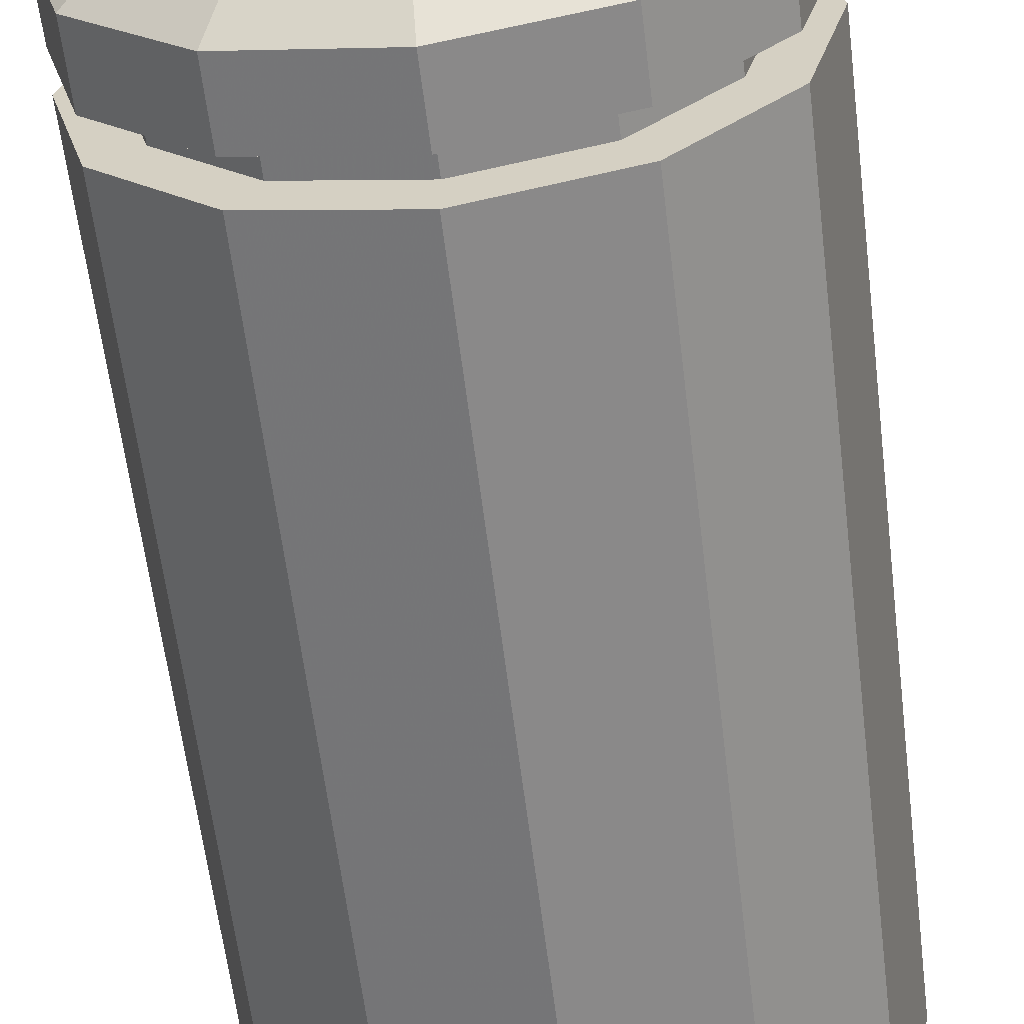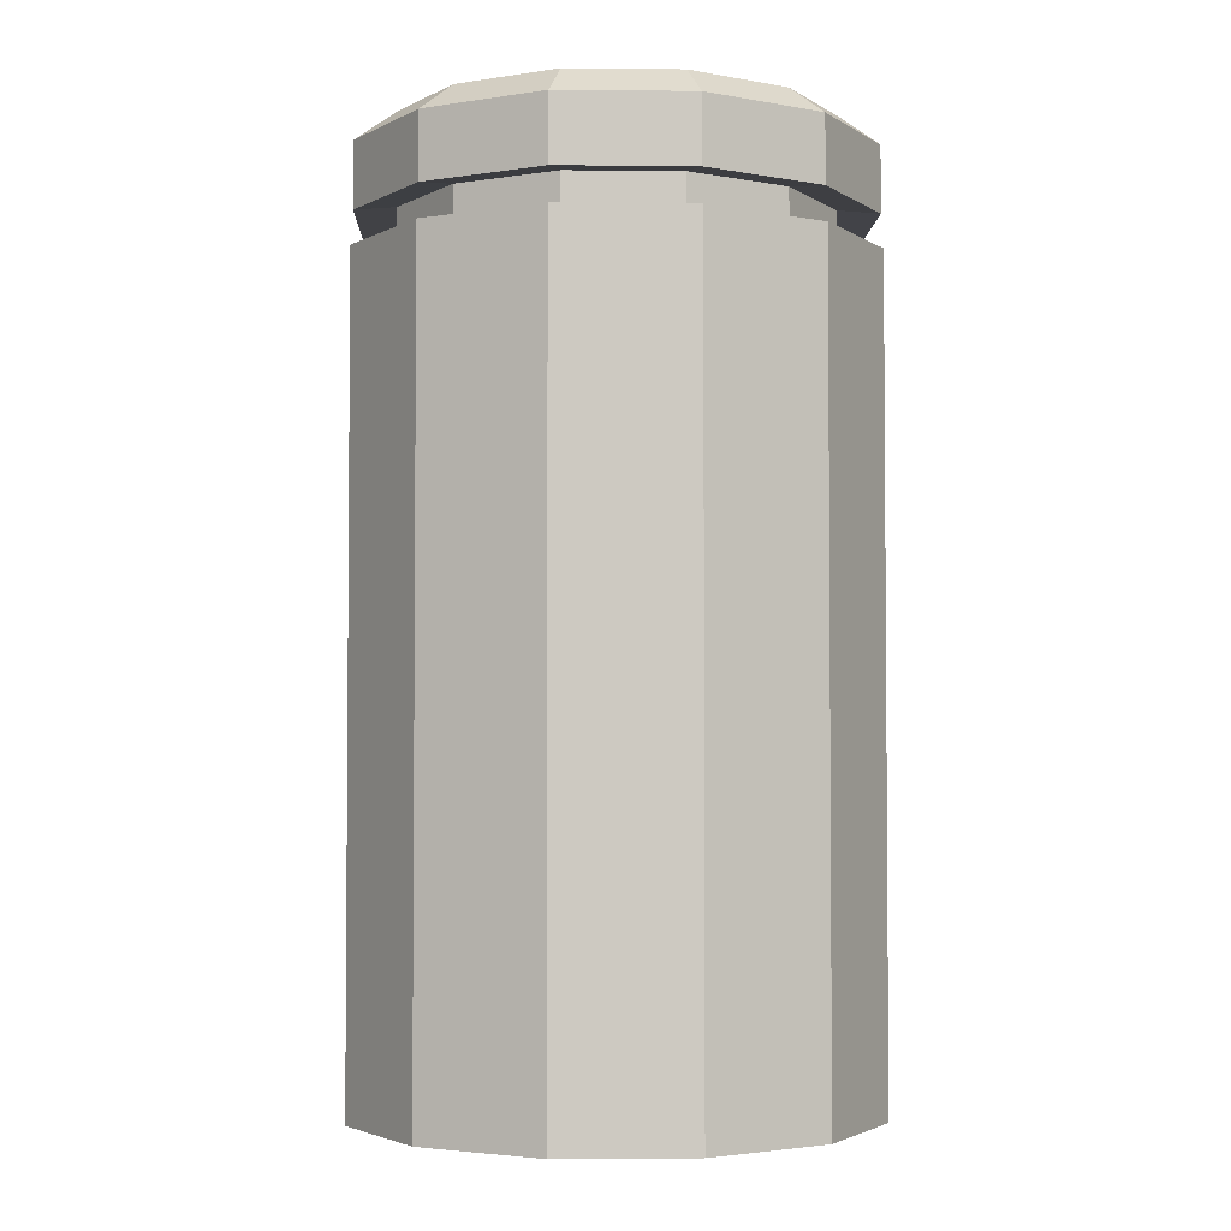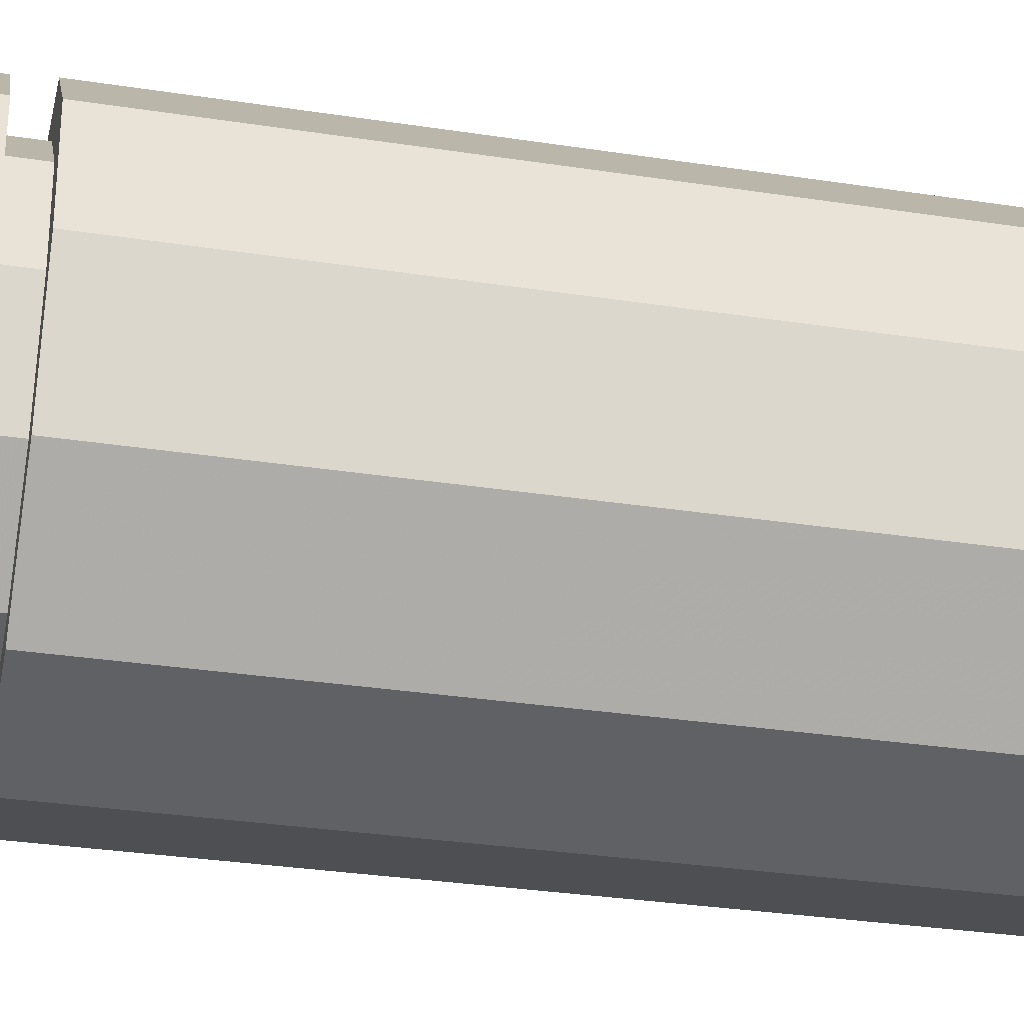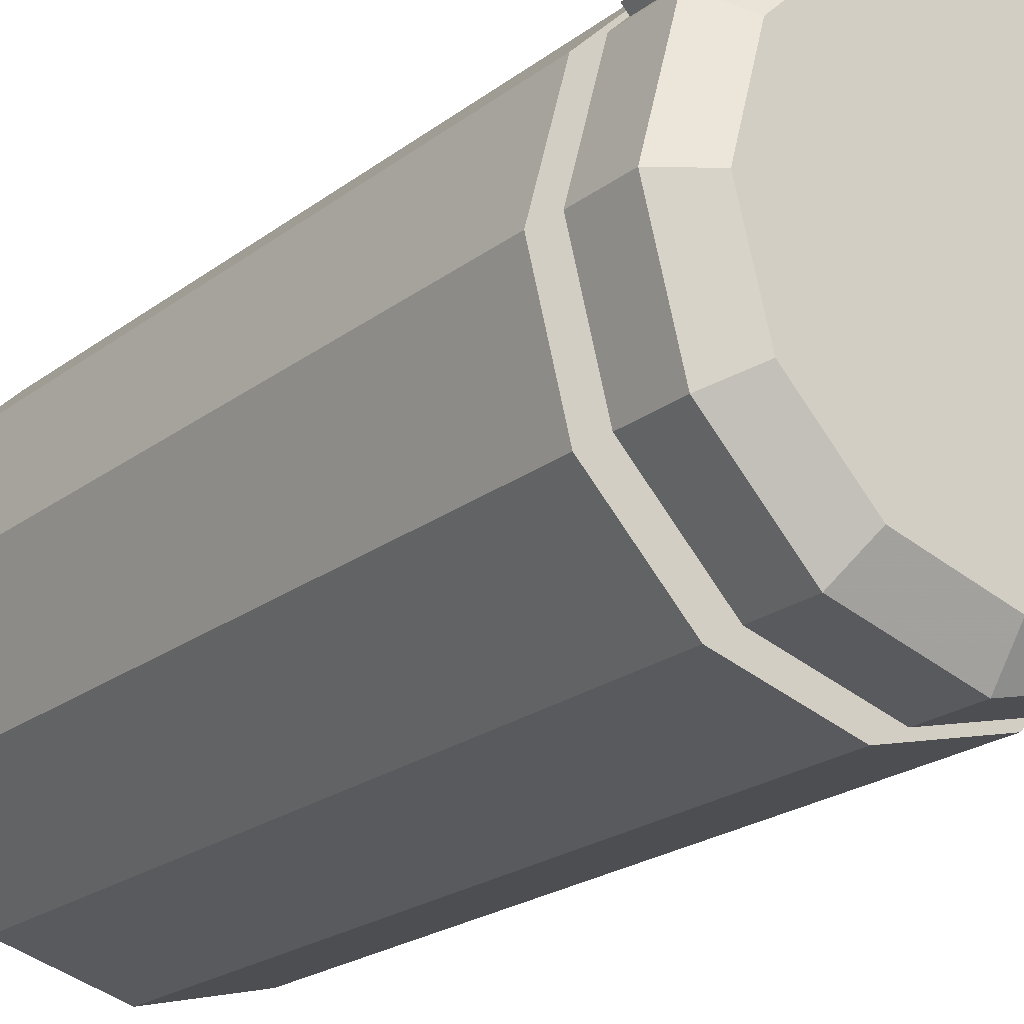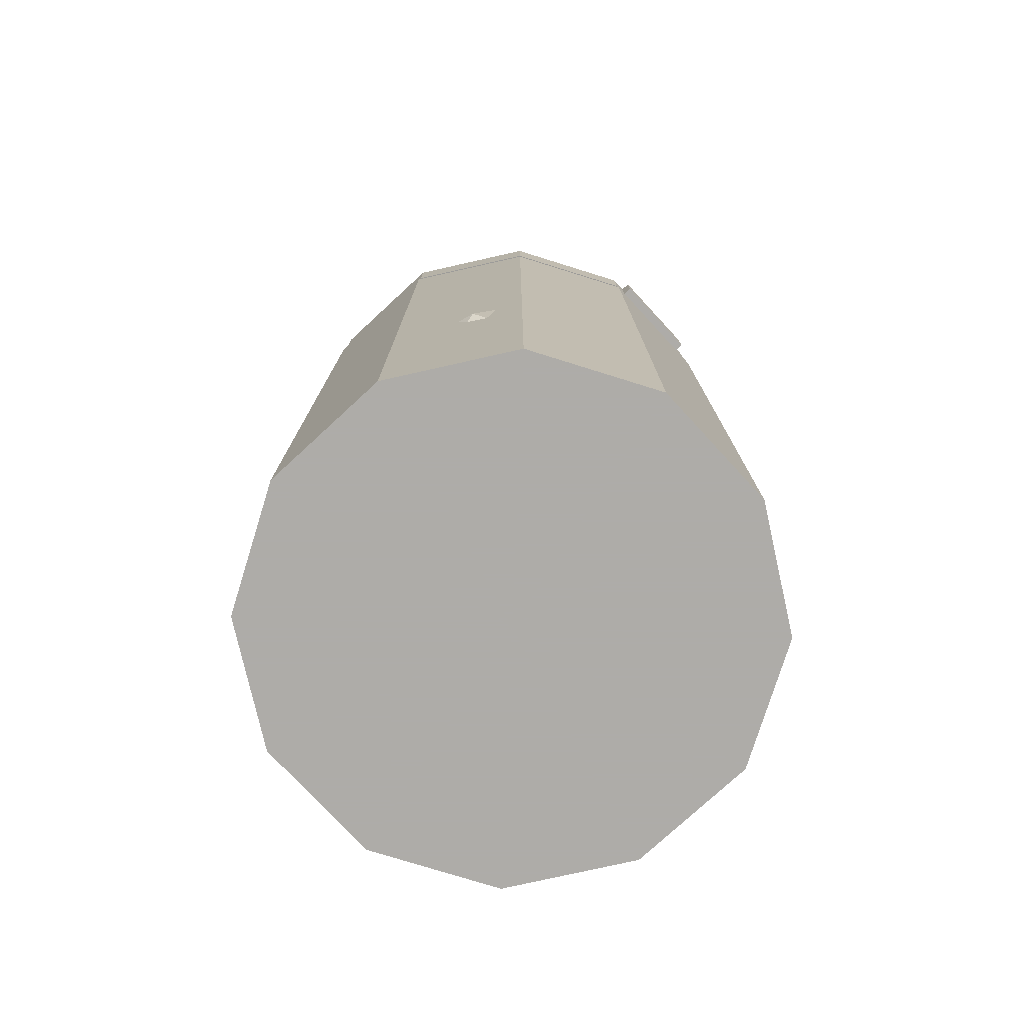
<metadata>
{"format":"obj","ext":"obj","renderer":"f3d","projection":"perspective","resolution":1024,"background":"white","views":[{"elev":-61.4,"azim":-173.0,"up":"+Z"},{"elev":-3.0,"azim":-137.0,"up":"+Y"},{"elev":-32.3,"azim":-102.1,"up":"+Z"},{"elev":-22.2,"azim":142.0,"up":"+Z"},{"elev":-77.0,"azim":-2.3,"up":"+Y"}]}
</metadata>
<code>
v 0.585 0.5115 -0.6086
v 0.4462 0.5797 -0.6974
v 0.3075 0.5115 -0.7862
v 0.25 0.3468 -0.8229
v 0.3075 0.182 -0.7862
v 0.4462 0.1138 -0.6974
v 0.585 0.182 -0.6086
v 0.6425 0.3468 -0.5718
v 0.5523 0.5801 -0.4302
v 0.3557 0.6768 -0.5559
v 0.1592 0.5801 -0.6817
v 0.07777 0.3468 -0.7338
v 0.1592 0.1134 -0.6817
v 0.3557 0.01676 -0.5559
v 0.5523 0.1134 -0.4302
v 0.6337 0.3468 -0.3781
v -0.1592 0.5801 0.6817
v -0.3557 0.6768 0.5559
v -0.5523 0.5801 0.4302
v -0.6337 0.3468 0.3781
v -0.5523 0.1134 0.4302
v -0.3557 0.01676 0.5559
v -0.1592 0.1134 0.6817
v -0.07777 0.3468 0.7338
v -0.3075 0.5115 0.7862
v -0.4462 0.5797 0.6974
v -0.585 0.5115 0.6086
v -0.6425 0.3468 0.5718
v -0.585 0.182 0.6086
v -0.4462 0.1138 0.6974
v -0.3075 0.182 0.7862
v -0.25 0.3468 0.8229
v 0.5114 0.3468 -0.7992
v -0.5114 0.3468 0.7992
v 0.1997 0.5801 0.1209
v 0.003133 0.6768 -0.004897
v -0.1934 0.5801 -0.1307
v -0.2748 0.3468 -0.1828
v -0.1934 0.1134 -0.1307
v 0.003133 0.01676 -0.004897
v 0.1997 0.1134 0.1209
v 0.2811 0.3468 0.173
v 0.6386 0.4871 0.6906
v 0.7758 0.498 0.5772
v 0.8211 0.4153 0.4259
v 0.748 0.2876 0.3252
v 0.5994 0.1896 0.3342
v 0.4622 0.1787 0.4476
v 0.4169 0.2614 0.5989
v 0.4899 0.3891 0.6996
v 0.5645 0.6658 0.6764
v 0.7588 0.6812 0.5158
v 0.8231 0.5641 0.3014
v 0.7195 0.3831 0.1589
v 0.5089 0.2443 0.1716
v 0.3146 0.2289 0.3322
v 0.2504 0.346 0.5466
v 0.3539 0.527 0.6891
v -0.08218 1.583 -0.01835
v 0.1121 1.598 -0.1789
v 0.1764 1.481 -0.3933
v 0.07284 1.3 -0.5359
v -0.1378 1.162 -0.5232
v -0.3321 1.146 -0.3626
v -0.3963 1.263 -0.1482
v -0.2928 1.444 -0.005604
v -0.1726 1.638 -0.181
v -0.03546 1.649 -0.2943
v 0.009872 1.566 -0.4457
v -0.0632 1.438 -0.5463
v -0.2119 1.34 -0.5373
v -0.349 1.329 -0.4239
v -0.3944 1.412 -0.2726
v -0.3213 1.54 -0.172
v 0.6782 0.2543 0.576
v -0.2515 1.573 -0.4228
v 0.244 1.12 0.3321
v 0.4383 1.136 0.1715
v 0.5026 1.019 -0.04288
v 0.399 0.8377 -0.1855
v 0.1884 0.6989 -0.1727
v -0.0059 0.6835 -0.01212
v -0.07011 0.8006 0.2023
v 0.0334 0.9816 0.3448
v -0.409 1.102 0.7204
v -0.337 1.153 0.8754
v -0.1956 1.102 0.9713
v -0.06753 0.9796 0.952
v -0.02791 0.857 0.8287
v -0.09991 0.8063 0.6737
v -0.2414 0.857 0.5778
v -0.3694 0.9796 0.5971
v -0.3932 1.265 0.6168
v -0.2912 1.337 0.8364
v -0.09083 1.265 0.9723
v 0.09054 1.092 0.9449
v 0.1467 0.9182 0.7703
v 0.04466 0.8462 0.5507
v -0.1557 0.9182 0.4148
v -0.3371 1.092 0.4422
v 0.355 2.147 -0.01954
v 0.457 2.219 0.2
v 0.6573 2.147 0.3359
v 0.8387 1.974 0.3086
v 0.8948 1.8 0.1339
v 0.7928 1.728 -0.08564
v 0.5925 1.8 -0.2216
v 0.4111 1.974 -0.1942
v 0.5295 2.208 -0.07793
v 0.6015 2.259 0.07707
v 0.743 2.208 0.173
v 0.871 2.086 0.1537
v 0.9106 1.963 0.03041
v 0.8386 1.913 -0.1246
v 0.6972 1.963 -0.2205
v 0.5691 2.086 -0.2012
v -0.287 0.8988 0.8328
v 0.7886 2.167 -0.08207
v -0.02242 1.702 0.3014
v 0.07958 1.774 0.521
v 0.28 1.702 0.6569
v 0.4613 1.529 0.6296
v 0.5174 1.355 0.4549
v 0.4154 1.283 0.2353
v 0.2151 1.355 0.09944
v 0.0337 1.529 0.1268
v 0.866 3.028 -0.5
v 0.5 3.028 -0.866
v 0 3.028 -1
v -0.5 3.028 -0.866
v -0.866 3.028 -0.5
v -1 3.028 -0
v -0.866 3.028 0.5
v -0.5 3.028 0.866
v 0 3.028 1
v 0.5 3.028 0.866
v 0.866 3.028 0.5
v 1 3.028 -0
v 0.866 0.09635 -0.5
v 0.5 0.09635 -0.866
v 0 0.09635 -1
v -0.5 0.09635 -0.866
v -0.866 0.09635 -0.5
v -1 0.09635 -0
v -0.866 0.09635 0.5
v -0.5 0.09635 0.866
v 0 0.09635 1
v 0.5 0.09635 0.866
v 0.866 0.09635 0.5
v 1 0.09635 -0
v 0.866 0.003045 -0.5
v 0.5 0.003045 -0.866
v 0 0.003045 -1
v -0.5 0.003045 -0.866
v -0.866 0.003045 -0.5
v -1 0.003045 -0
v -0.866 0.003045 0.5
v -0.5 0.003045 0.866
v 0 0.003045 1
v 0.5 0.003045 0.866
v 0.866 0.003045 0.5
v 1 0.003045 -0
v 0.866 3.15 -0.5
v 0.5 3.15 -0.866
v 0 3.15 -1
v -0.5 3.15 -0.866
v -0.866 3.15 -0.5
v -1 3.15 -0
v -0.866 3.15 0.5
v -0.5 3.15 0.866
v 0 3.15 1
v 0.5 3.15 0.866
v 0.866 3.15 0.5
v 1 3.15 -0
v 0 0.003045 -0
v 0.7189 3.15 -0.415
v 0.415 3.15 -0.7189
v 0 3.15 -0.8301
v -0.415 3.15 -0.7189
v -0.7189 3.15 -0.415
v -0.8301 3.15 -0
v -0.7189 3.15 0.415
v -0.415 3.15 0.7189
v 0 3.15 0.8301
v 0.415 3.15 0.7189
v 0.7189 3.15 0.415
v 0.8301 3.15 -0
v 0.7189 3.299 -0.415
v 0.415 3.299 -0.7189
v 0 3.299 -0.8301
v -0.415 3.299 -0.7189
v -0.7189 3.299 -0.415
v -0.8301 3.299 -0
v -0.7189 3.299 0.415
v -0.415 3.299 0.7189
v 0 3.299 0.8301
v 0.415 3.299 0.7189
v 0.7189 3.299 0.415
v 0.8301 3.299 -0
v 0.7189 3.65 -0.415
v 0.415 3.65 -0.7189
v 0 3.65 -0
v 0 3.65 -0.8301
v -0.415 3.65 -0.7189
v -0.7189 3.65 -0.415
v -0.8301 3.65 -0
v -0.7189 3.65 0.415
v -0.415 3.65 0.7189
v 0 3.65 0.8301
v 0.415 3.65 0.7189
v 0.7189 3.65 0.415
v 0.8301 3.65 -0
v 0.8581 3.278 -0.4954
v 0.4954 3.278 -0.8581
v 0.4954 3.533 -0.8581
v 0.8581 3.533 -0.4954
v 0 3.278 -0.9908
v 0 3.533 -0.9908
v -0.4954 3.278 -0.8581
v -0.4954 3.533 -0.8581
v -0.8581 3.278 -0.4954
v -0.8581 3.533 -0.4954
v -0.9908 3.278 -0
v -0.9908 3.533 -0
v -0.8581 3.278 0.4954
v -0.8581 3.533 0.4954
v -0.4954 3.278 0.8581
v -0.4954 3.533 0.8581
v 0 3.278 0.9908
v 0 3.533 0.9908
v 0.4954 3.278 0.8581
v 0.4954 3.533 0.8581
v 0.8581 3.278 0.4954
v 0.8581 3.533 0.4954
v 0.9908 3.278 -0
v 0.9908 3.533 -0
v 0.866 0.09635 -0.5
v 0.5 0.09635 -0.866
v 0 0.09635 -1
v -0.5 0.09635 -0.866
v -0.866 0.09635 -0.5
v -1 0.09635 -0
v -0.866 0.09635 0.5
v -0.5 0.09635 0.866
v 0 0.09635 1
v 0.5 0.09635 0.866
v 0.866 0.09635 0.5
v 1 0.09635 -0
v 0.5377 3.308 0.8158
v 0.8158 3.308 0.5377
v 0.8158 3.503 0.5377
v 0.5377 3.503 0.8158
v 0.5657 3.308 0.8438
v 0.8438 3.308 0.5657
v 0.8438 3.503 0.5657
v 0.5657 3.503 0.8438
v 0.866 3.028 -0.5
v 0.5 3.028 -0.866
v 0 3.028 -1
v -0.5 3.028 -0.866
v -0.866 3.028 -0.5
v -1 3.028 -0
v -0.866 3.028 0.5
v -0.5 3.028 0.866
v 0 3.028 1
v 0.5 3.028 0.866
v 0.866 3.028 0.5
v 1 3.028 -0
g Group13128
f 1 2 10 9
f 2 3 11 10
f 3 4 12 11
f 4 5 13 12
f 5 6 14 13
f 6 7 15 14
f 7 8 16 15
f 8 1 9 16
f 35 36 18 17
f 36 37 19 18
f 37 38 20 19
f 38 39 21 20
f 39 40 22 21
f 40 41 23 22
f 41 42 24 23
f 42 35 17 24
f 17 18 26 25
f 18 19 27 26
f 19 20 28 27
f 20 21 29 28
f 21 22 30 29
f 22 23 31 30
f 23 24 32 31
f 24 17 25 32
f 2 1 33
f 3 2 33
f 4 3 33
f 5 4 33
f 6 5 33
f 7 6 33
f 8 7 33
f 1 8 33
f 25 26 34
f 26 27 34
f 27 28 34
f 28 29 34
f 29 30 34
f 30 31 34
f 31 32 34
f 32 25 34
f 9 10 36 35
f 10 11 37 36
f 11 12 38 37
f 12 13 39 38
f 13 14 40 39
f 14 15 41 40
f 15 16 42 41
f 16 9 35 42
g Group13143
f 43 44 52 51
f 44 45 53 52
f 45 46 54 53
f 46 47 55 54
f 47 48 56 55
f 48 49 57 56
f 49 50 58 57
f 50 43 51 58
f 77 78 60 59
f 78 79 61 60
f 79 80 62 61
f 80 81 63 62
f 81 82 64 63
f 82 83 65 64
f 83 84 66 65
f 84 77 59 66
f 59 60 68 67
f 60 61 69 68
f 61 62 70 69
f 62 63 71 70
f 63 64 72 71
f 64 65 73 72
f 65 66 74 73
f 66 59 67 74
f 44 43 75
f 45 44 75
f 46 45 75
f 47 46 75
f 48 47 75
f 49 48 75
f 50 49 75
f 43 50 75
f 67 68 76
f 68 69 76
f 69 70 76
f 70 71 76
f 71 72 76
f 72 73 76
f 73 74 76
f 74 67 76
f 51 52 78 77
f 52 53 79 78
f 53 54 80 79
f 54 55 81 80
f 55 56 82 81
f 56 57 83 82
f 57 58 84 83
f 58 51 77 84
g Group13158
f 85 86 94 93
f 86 87 95 94
f 87 88 96 95
f 88 89 97 96
f 89 90 98 97
f 90 91 99 98
f 91 92 100 99
f 92 85 93 100
f 119 120 102 101
f 120 121 103 102
f 121 122 104 103
f 122 123 105 104
f 123 124 106 105
f 124 125 107 106
f 125 126 108 107
f 126 119 101 108
f 101 102 110 109
f 102 103 111 110
f 103 104 112 111
f 104 105 113 112
f 105 106 114 113
f 106 107 115 114
f 107 108 116 115
f 108 101 109 116
f 86 85 117
f 87 86 117
f 88 87 117
f 89 88 117
f 90 89 117
f 91 90 117
f 92 91 117
f 85 92 117
f 109 110 118
f 110 111 118
f 111 112 118
f 112 113 118
f 113 114 118
f 114 115 118
f 115 116 118
f 116 109 118
f 93 94 120 119
f 94 95 121 120
f 95 96 122 121
f 96 97 123 122
f 97 98 124 123
f 98 99 125 124
f 99 100 126 125
f 100 93 119 126
g Group13173
f 139 140 128 127
f 140 141 129 128
f 141 142 130 129
f 142 143 131 130
f 143 144 132 131
f 144 145 133 132
f 145 146 134 133
f 146 147 135 134
f 147 148 136 135
f 148 149 137 136
f 149 150 138 137
f 150 139 127 138
g Group13188
f 257 258 164 163
f 258 259 165 164
f 259 260 166 165
f 260 261 167 166
f 261 262 168 167
f 262 263 169 168
f 263 264 170 169
f 264 265 171 170
f 265 266 172 171
f 266 267 173 172
f 267 268 174 173
f 268 257 163 174
g Group13203
f 152 151 175
f 153 152 175
f 154 153 175
f 155 154 175
f 156 155 175
f 157 156 175
f 158 157 175
f 159 158 175
f 160 159 175
f 161 160 175
f 162 161 175
f 151 162 175
g Group13188
f 200 201 202
f 201 203 202
f 203 204 202
f 204 205 202
f 205 206 202
f 206 207 202
f 207 208 202
f 208 209 202
f 209 210 202
f 210 211 202
f 211 212 202
f 212 200 202
f 163 164 177 176
f 164 165 178 177
f 165 166 179 178
f 166 167 180 179
f 167 168 181 180
f 168 169 182 181
f 169 170 183 182
f 170 171 184 183
f 171 172 185 184
f 172 173 186 185
f 173 174 187 186
f 174 163 176 187
f 176 177 189 188
f 177 178 190 189
f 178 179 191 190
f 179 180 192 191
f 180 181 193 192
f 181 182 194 193
f 182 183 195 194
f 183 184 196 195
f 184 185 197 196
f 185 186 198 197
f 186 187 199 198
f 187 176 188 199
f 213 214 215 216
f 214 217 218 215
f 217 219 220 218
f 219 221 222 220
f 221 223 224 222
f 223 225 226 224
f 225 227 228 226
f 227 229 230 228
f 229 231 232 230
f 253 254 255 256
f 233 235 236 234
f 235 213 216 236
f 188 189 214 213
f 201 200 216 215
f 189 190 217 214
f 203 201 215 218
f 190 191 219 217
f 204 203 218 220
f 191 192 221 219
f 205 204 220 222
f 192 193 223 221
f 206 205 222 224
f 193 194 225 223
f 207 206 224 226
f 194 195 227 225
f 208 207 226 228
f 195 196 229 227
f 209 208 228 230
f 196 197 231 229
f 210 209 230 232
f 197 198 233 231
f 211 210 232 234
f 198 199 235 233
f 212 211 234 236
f 199 188 213 235
f 200 212 236 216
g Group13203
f 151 152 238 237
f 152 153 239 238
f 153 154 240 239
f 154 155 241 240
f 155 156 242 241
f 156 157 243 242
f 157 158 244 243
f 158 159 245 244
f 159 160 246 245
f 160 161 247 246
f 161 162 248 247
f 162 151 237 248
g Group13188
f 231 233 250 249
f 233 234 251 250
f 234 232 252 251
f 232 231 249 252
f 249 250 254 253
f 250 251 255 254
f 251 252 256 255
f 252 249 253 256

</code>
